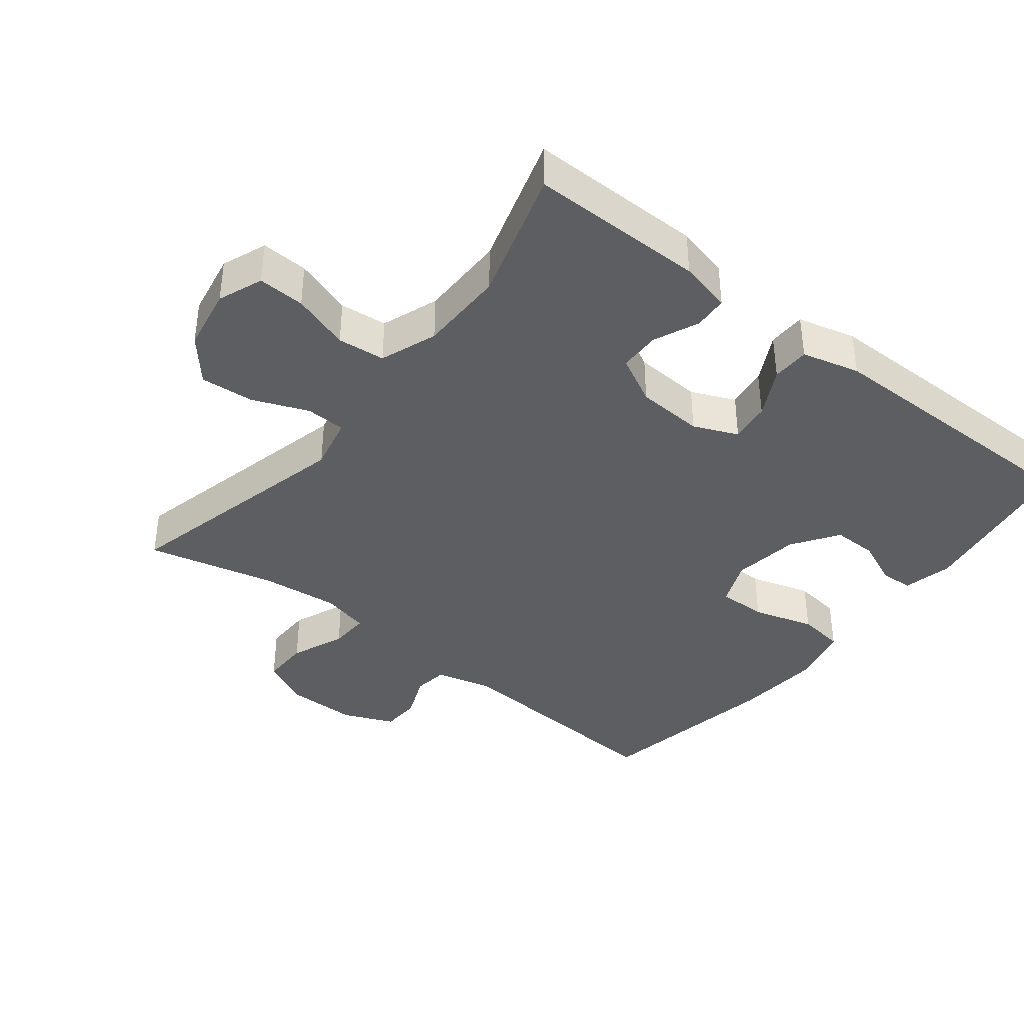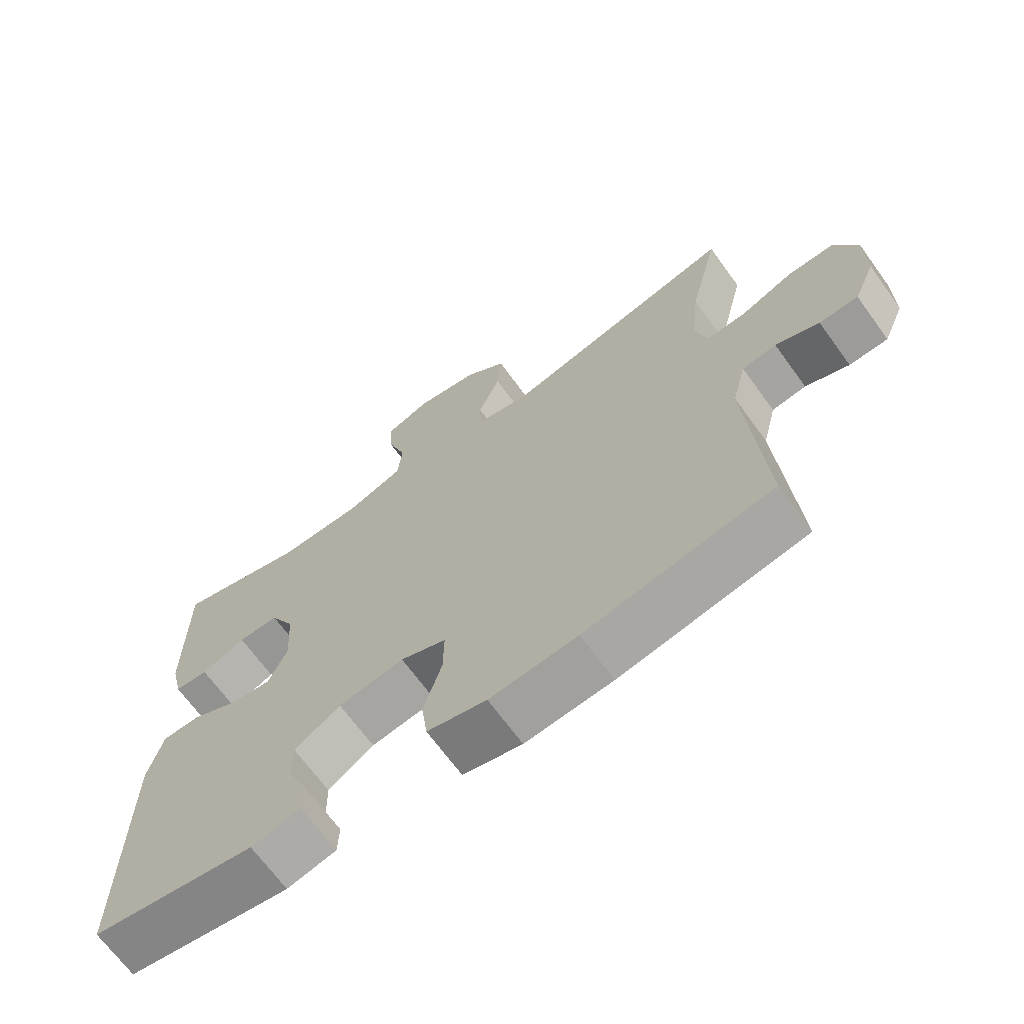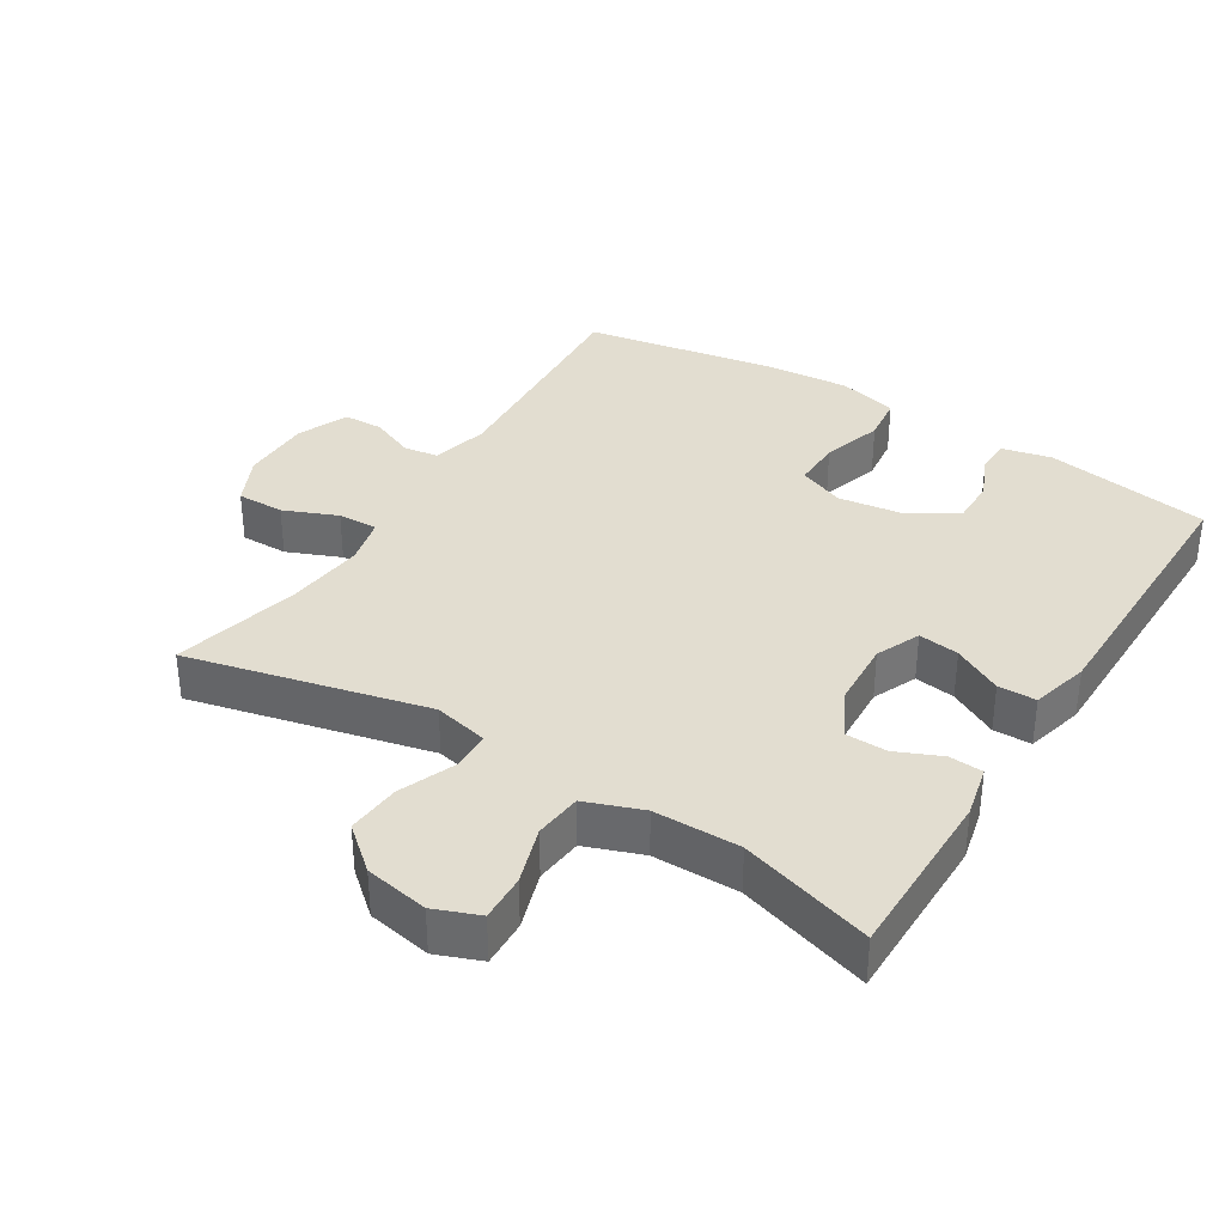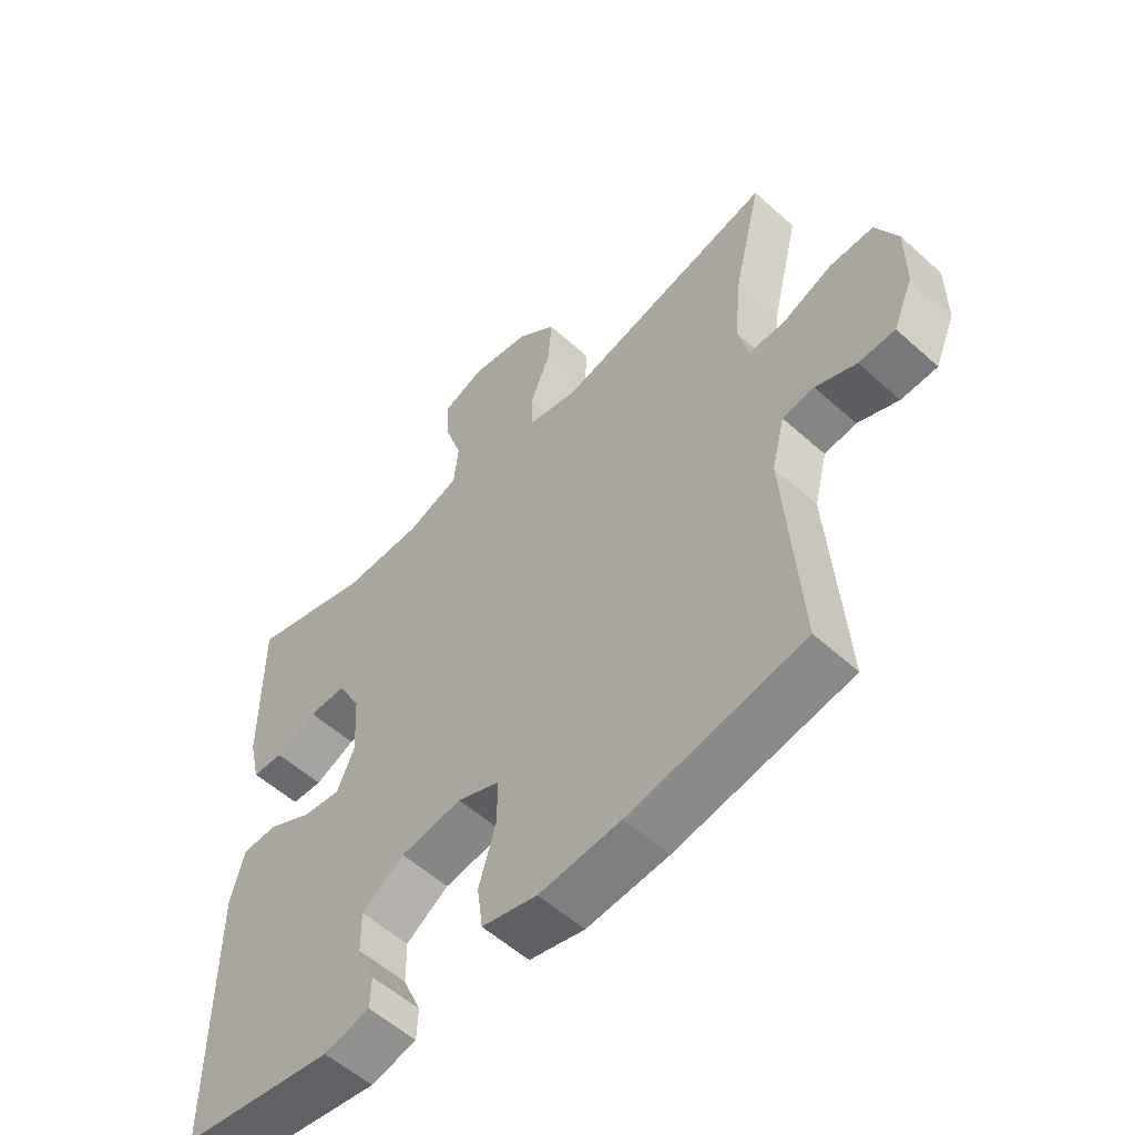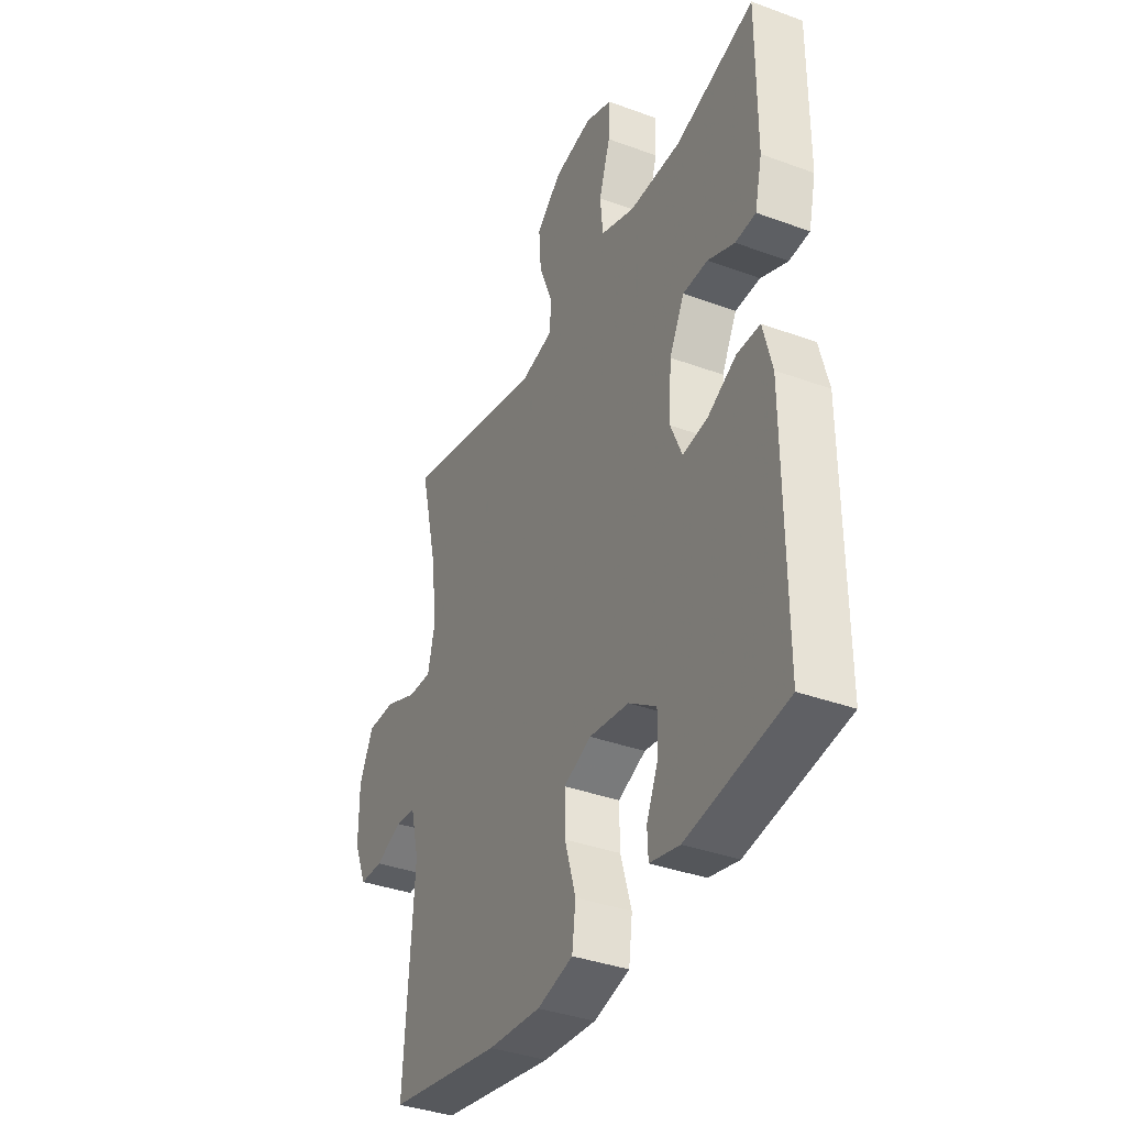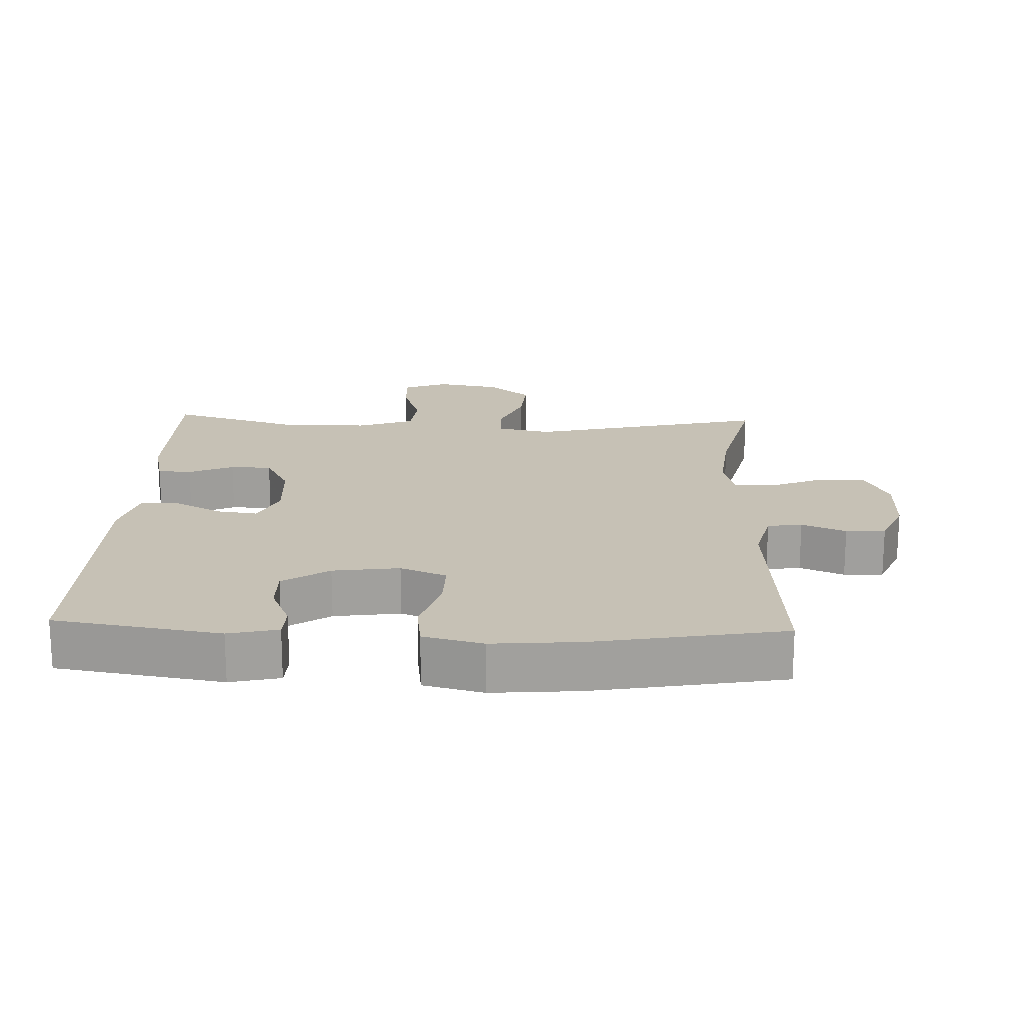
<metadata>
{"format":"obj","ext":"obj","renderer":"f3d","projection":"perspective","resolution":1024,"background":"white","views":[{"elev":-39.0,"azim":51.8,"up":"+Y"},{"elev":-68.4,"azim":-144.0,"up":"+Z"},{"elev":35.4,"azim":32.1,"up":"+Y"},{"elev":-55.8,"azim":-133.4,"up":"+Z"},{"elev":-37.2,"azim":64.7,"up":"+Z"},{"elev":18.7,"azim":-177.8,"up":"+Y"}]}
</metadata>
<code>
v 0.5 0.07 -0.5
v 0.256 0.07 -0.539
v 0.183 0.07 -0.522
v 0.181 0.07 -0.473
v 0.21 0.07 -0.406
v 0.211 0.07 -0.34
v 0.143 0.07 -0.294
v 0.045 0.07 -0.28
v -0.023 0.07 -0.308
v -0.022 0.07 -0.38
v 0.005 0.07 -0.47
v -0.004 0.07 -0.539
v -0.092 0.07 -0.561
v -0.222 0.07 -0.55
v -0.5 0.07 -0.5
v -0.476 0.07 -0.157
v -0.497 0.07 -0.073
v -0.548 0.07 -0.066
v -0.613 0.07 -0.093
v -0.671 0.07 -0.091
v -0.703 0.07 -0.016
v -0.703 0.07 0.088
v -0.668 0.07 0.161
v -0.598 0.07 0.16
v -0.519 0.07 0.127
v -0.46 0.07 0.125
v -0.443 0.07 0.196
v -0.455 0.07 0.311
v -0.5 0.07 0.5
v -0.148 0.07 0.415
v -0.068 0.07 0.433
v -0.066 0.07 0.492
v -0.099 0.07 0.574
v -0.105 0.07 0.653
v -0.042 0.07 0.706
v 0.052 0.07 0.723
v 0.118 0.07 0.697
v 0.115 0.07 0.628
v 0.087 0.07 0.543
v 0.094 0.07 0.473
v 0.178 0.07 0.442
v 0.305 0.07 0.441
v 0.5 0.07 0.5
v 0.499 0.07 0.242
v 0.481 0.07 0.165
v 0.431 0.07 0.162
v 0.365 0.07 0.191
v 0.304 0.07 0.19
v 0.267 0.07 0.119
v 0.261 0.07 0.02
v 0.289 0.07 -0.045
v 0.349 0.07 -0.037
v 0.421 0.07 0.001
v 0.477 0.07 0
v 0.499 0.07 -0.085
v 0.5 0 -0.5
v 0.256 0 -0.539
v 0.183 0 -0.522
v 0.181 0 -0.473
v 0.21 0 -0.406
v 0.211 0 -0.34
v 0.143 0 -0.294
v 0.045 0 -0.28
v -0.023 0 -0.308
v -0.022 0 -0.38
v 0.005 0 -0.47
v -0.004 0 -0.539
v -0.092 0 -0.561
v -0.222 0 -0.55
v -0.5 0 -0.5
v -0.476 0 -0.157
v -0.497 0 -0.073
v -0.548 0 -0.066
v -0.613 0 -0.093
v -0.671 0 -0.091
v -0.703 0 -0.016
v -0.703 0 0.088
v -0.668 0 0.161
v -0.598 0 0.16
v -0.519 0 0.127
v -0.46 0 0.125
v -0.443 0 0.196
v -0.455 0 0.311
v -0.5 0 0.5
v -0.148 0 0.415
v -0.068 0 0.433
v -0.066 0 0.492
v -0.099 0 0.574
v -0.105 0 0.653
v -0.042 0 0.706
v 0.052 0 0.723
v 0.118 0 0.697
v 0.115 0 0.628
v 0.087 0 0.543
v 0.094 0 0.473
v 0.178 0 0.442
v 0.305 0 0.441
v 0.5 0 0.5
v 0.499 0 0.242
v 0.481 0 0.165
v 0.431 0 0.162
v 0.365 0 0.191
v 0.304 0 0.19
v 0.267 0 0.119
v 0.261 0 0.02
v 0.289 0 -0.045
v 0.349 0 -0.037
v 0.421 0 0.001
v 0.477 0 0
v 0.499 0 -0.085
f 52 53 54 55
f 51 52 55 1
f 44 45 46 47
f 42 43 44 47
f 41 42 47 48
f 40 41 48 49
f 36 37 38 39
f 36 39 40
f 35 36 40
f 32 33 34 35
f 31 32 35 40
f 28 29 30
f 27 28 30 31
f 26 27 31 40
f 22 23 24 25
f 22 25 26
f 21 22 26
f 18 19 20 21
f 17 18 21 26
f 16 17 26 40
f 10 11 12 13
f 9 10 13 14
f 2 3 4 5
f 51 1 2 5
f 50 51 5 6
f 9 14 15 16
f 8 9 16 40
f 7 8 40 49
f 6 7 49 50
f 110 109 108 107
f 56 110 107 106
f 102 101 100 99
f 102 99 98 97
f 103 102 97 96
f 104 103 96 95
f 94 93 92 91
f 95 94 91
f 95 91 90
f 90 89 88 87
f 95 90 87 86
f 85 84 83
f 86 85 83 82
f 95 86 82 81
f 80 79 78 77
f 81 80 77
f 81 77 76
f 76 75 74 73
f 81 76 73 72
f 95 81 72 71
f 68 67 66 65
f 69 68 65 64
f 60 59 58 57
f 60 57 56 106
f 61 60 106 105
f 71 70 69 64
f 95 71 64 63
f 104 95 63 62
f 105 104 62 61
f 1 56 57 2
f 2 57 58 3
f 3 58 59 4
f 4 59 60 5
f 5 60 61 6
f 6 61 62 7
f 7 62 63 8
f 8 63 64 9
f 9 64 65 10
f 10 65 66 11
f 11 66 67 12
f 12 67 68 13
f 13 68 69 14
f 14 69 70 15
f 15 70 71 16
f 16 71 72 17
f 17 72 73 18
f 18 73 74 19
f 19 74 75 20
f 20 75 76 21
f 21 76 77 22
f 22 77 78 23
f 23 78 79 24
f 24 79 80 25
f 25 80 81 26
f 26 81 82 27
f 27 82 83 28
f 28 83 84 29
f 29 84 85 30
f 30 85 86 31
f 31 86 87 32
f 32 87 88 33
f 33 88 89 34
f 34 89 90 35
f 35 90 91 36
f 36 91 92 37
f 37 92 93 38
f 38 93 94 39
f 39 94 95 40
f 40 95 96 41
f 41 96 97 42
f 42 97 98 43
f 43 98 99 44
f 44 99 100 45
f 45 100 101 46
f 46 101 102 47
f 47 102 103 48
f 48 103 104 49
f 49 104 105 50
f 50 105 106 51
f 51 106 107 52
f 52 107 108 53
f 53 108 109 54
f 54 109 110 55
f 55 110 56 1

</code>
